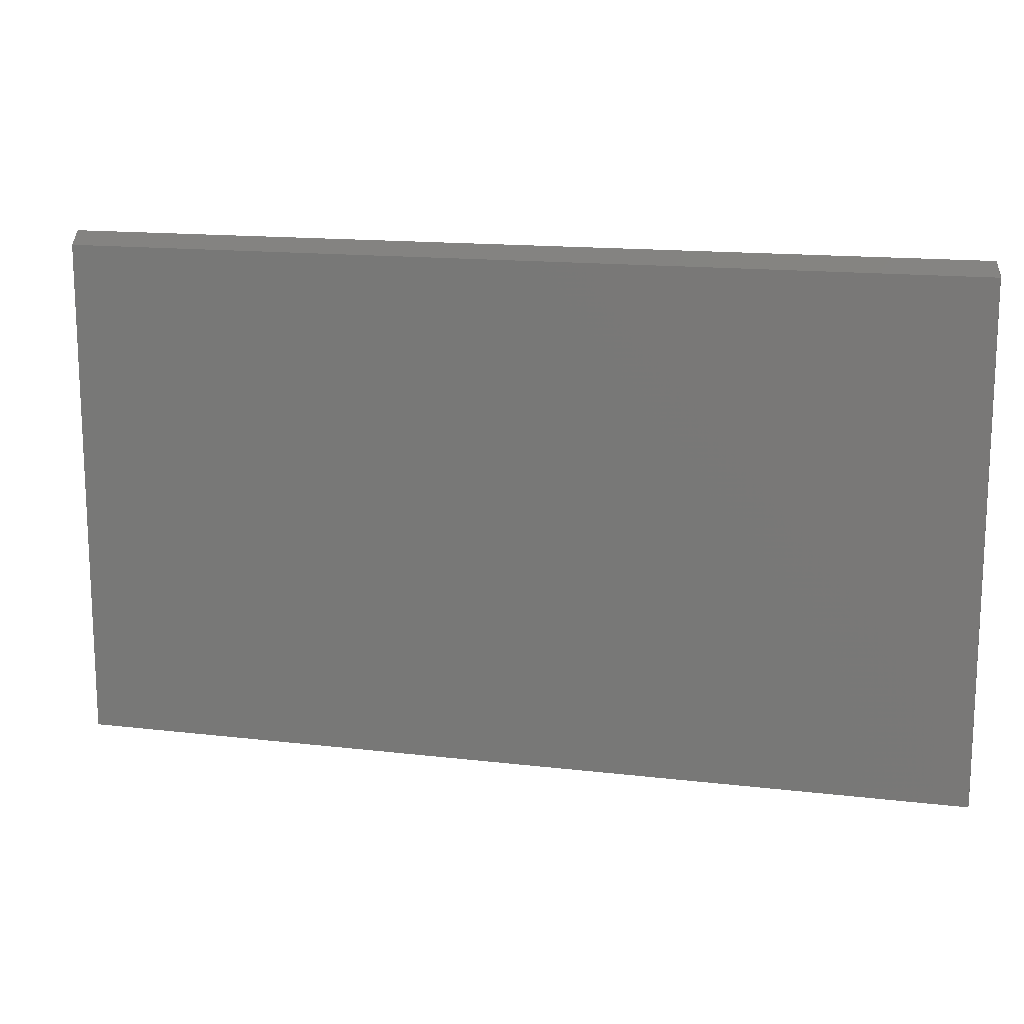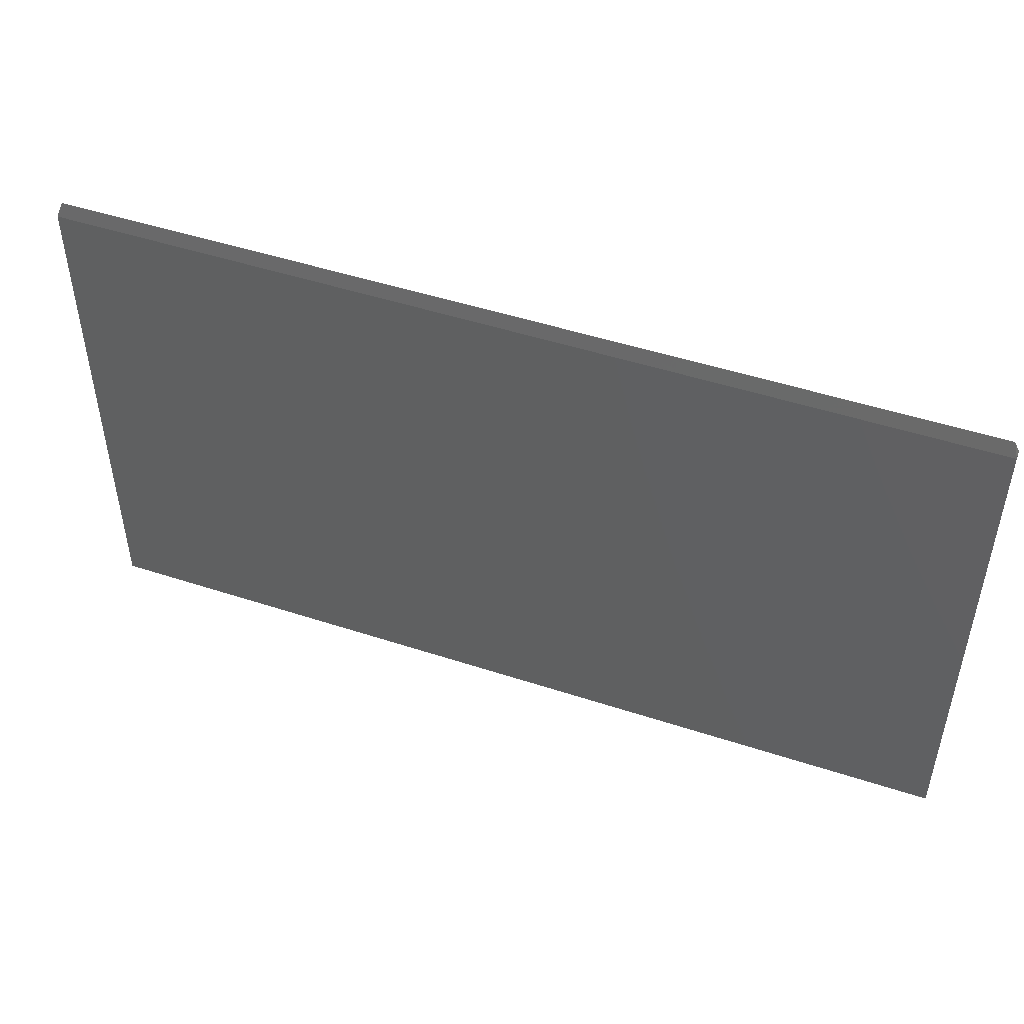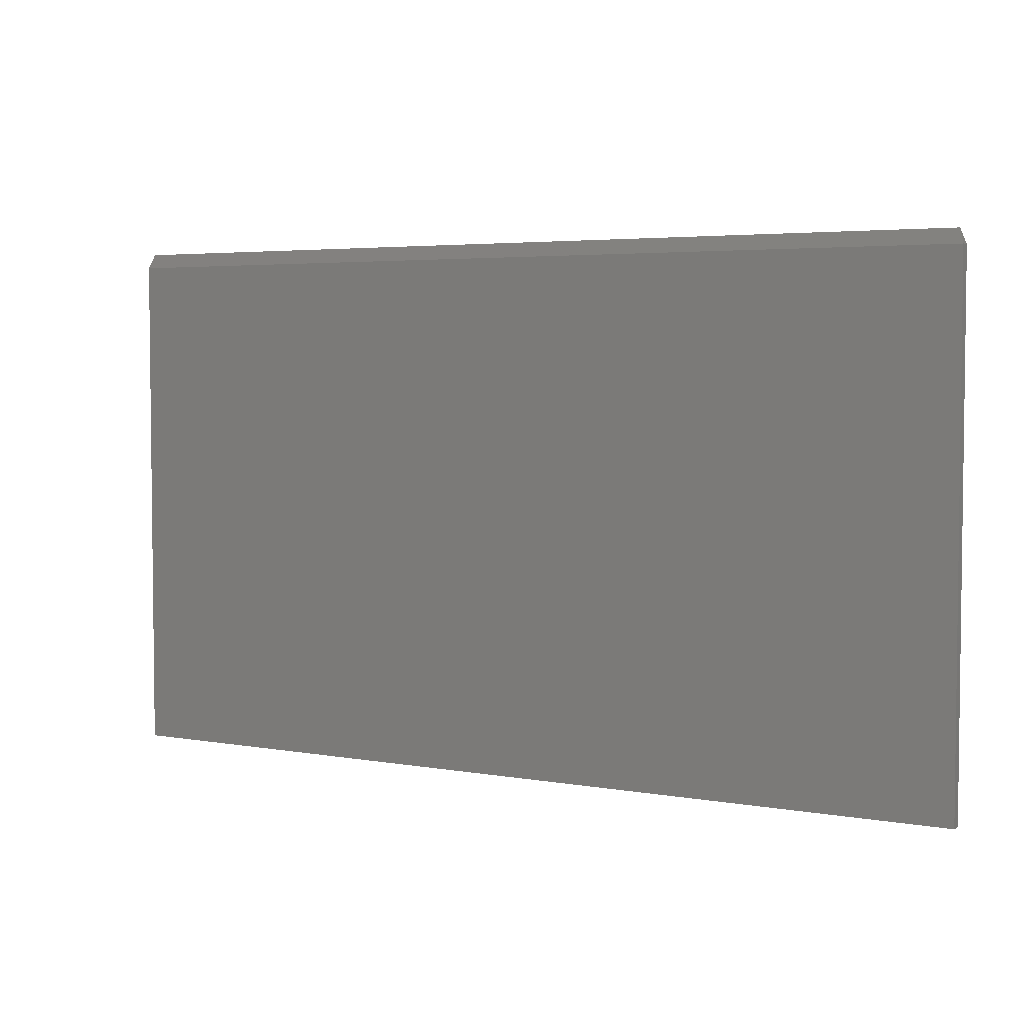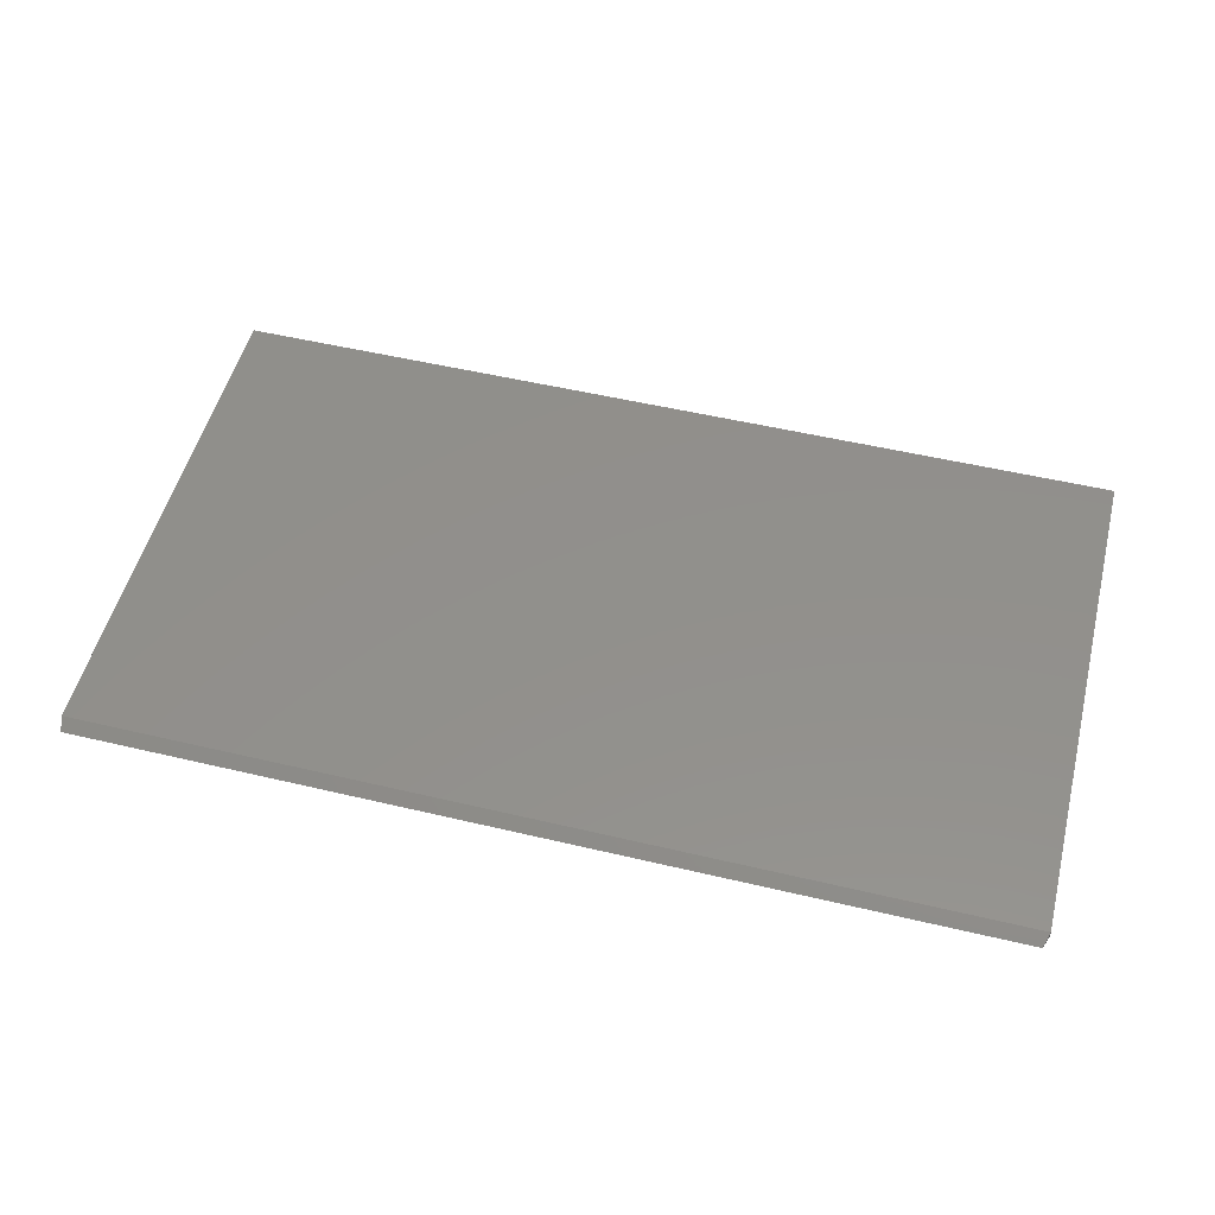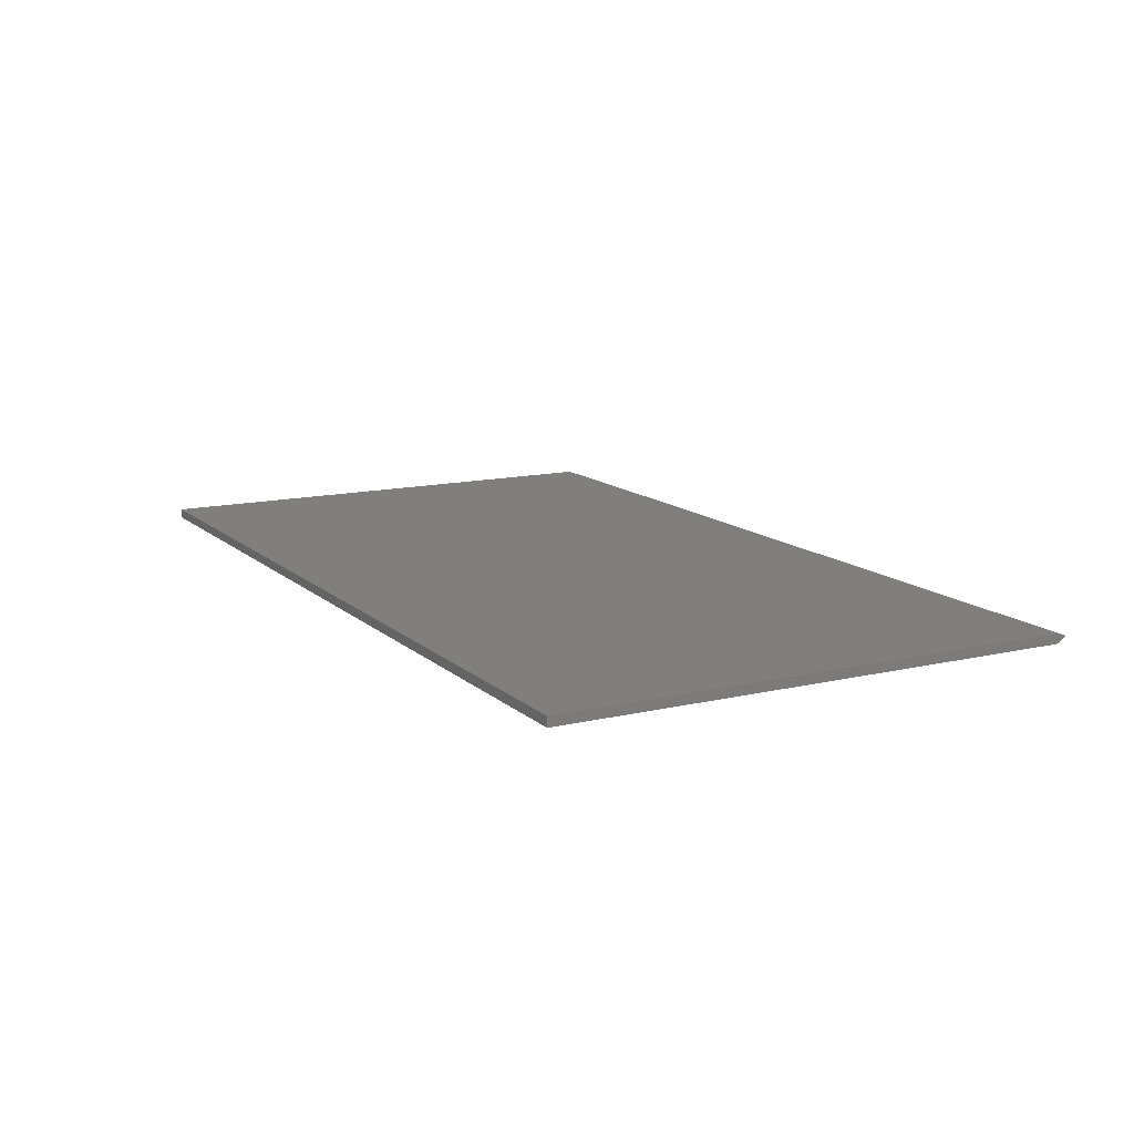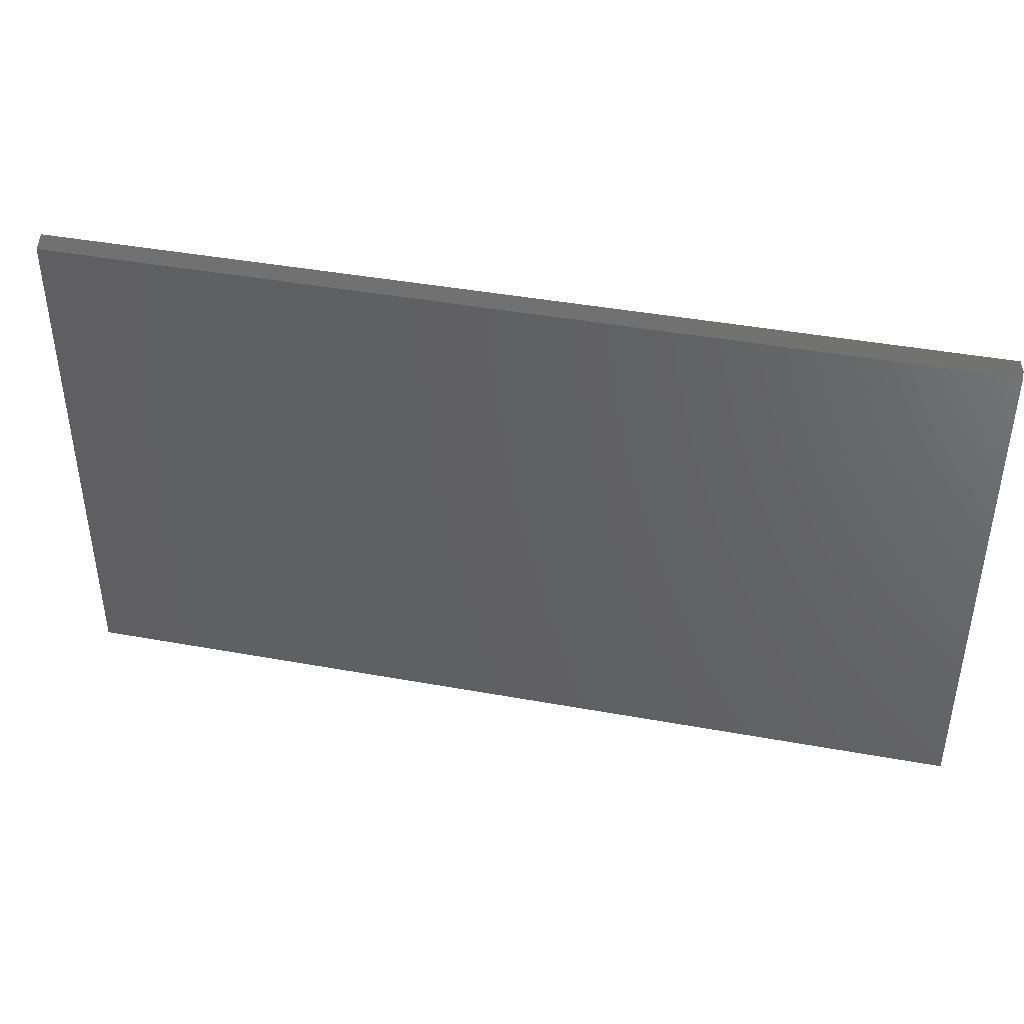
<metadata>
{"format":"stl","ext":"stl","renderer":"f3d","projection":"perspective","resolution":1024,"background":"white","views":[{"elev":14.9,"azim":14.3,"up":"+Y"},{"elev":48.5,"azim":-159.9,"up":"+Y"},{"elev":4.1,"azim":-149.5,"up":"+Y"},{"elev":52.5,"azim":-165.7,"up":"+Z"},{"elev":13.1,"azim":61.6,"up":"+Z"},{"elev":42.3,"azim":-167.7,"up":"+Y"}]}
</metadata>
<code>
# stl→obj: 10 verts, 16 faces
v -0.7422 0.4387 0
v -0.75 0.4153 -0.007812
v -0.75 0.4153 0.007812
v 0.75 0.4153 0.007812
v 0.75 0.4153 -0.007812
v 0.7422 0.4387 0
v -0.75 -0.4297 0.007812
v 0.75 -0.4297 0.007812
v -0.75 -0.4297 -0.007812
v 0.75 -0.4297 -0.007812
f 1 2 3
f 4 5 6
f 7 8 3
f 3 8 4
f 3 4 1
f 1 4 6
f 9 2 10
f 10 2 5
f 2 1 5
f 5 1 6
f 3 2 7
f 7 2 9
f 8 10 4
f 4 10 5
f 7 9 8
f 8 9 10

</code>
